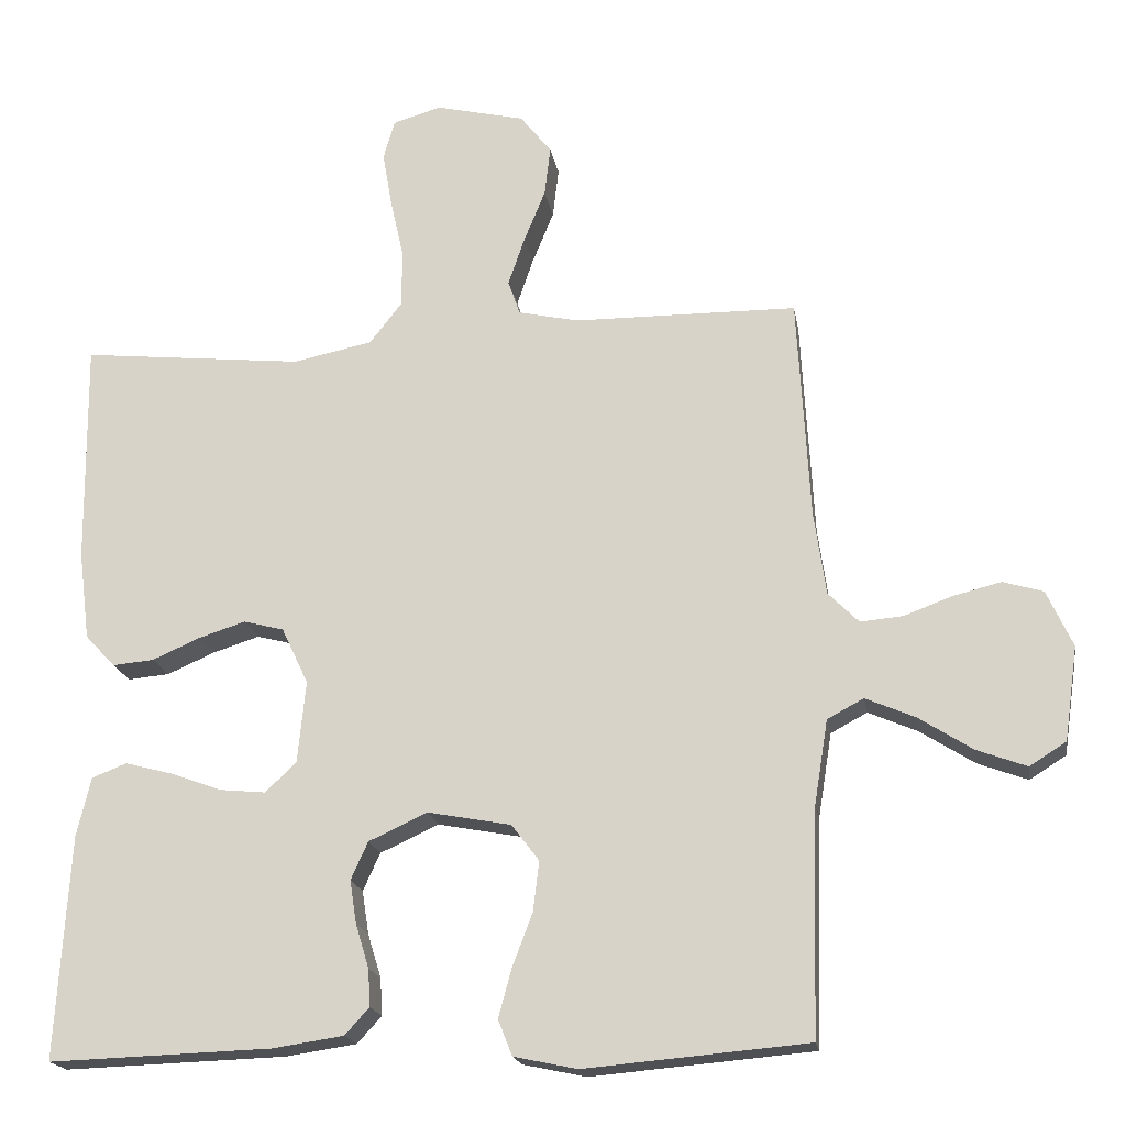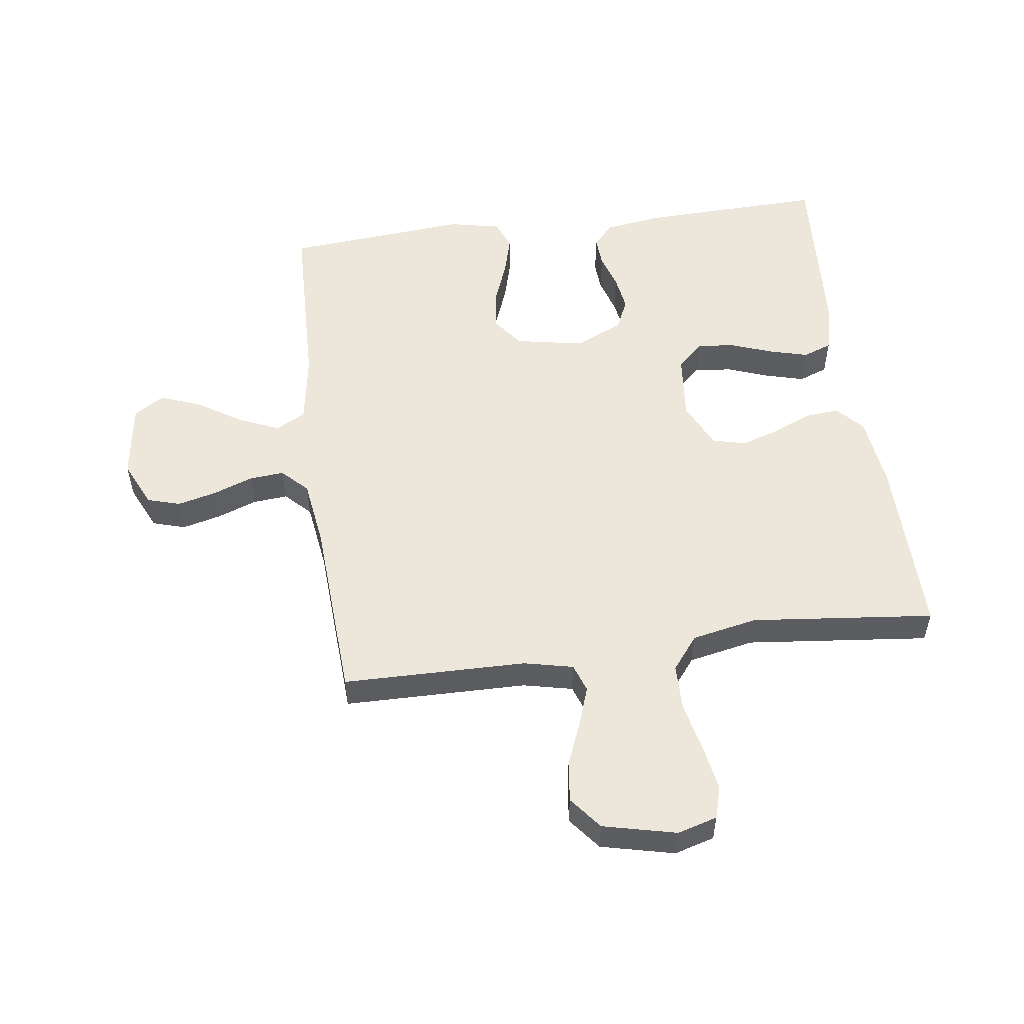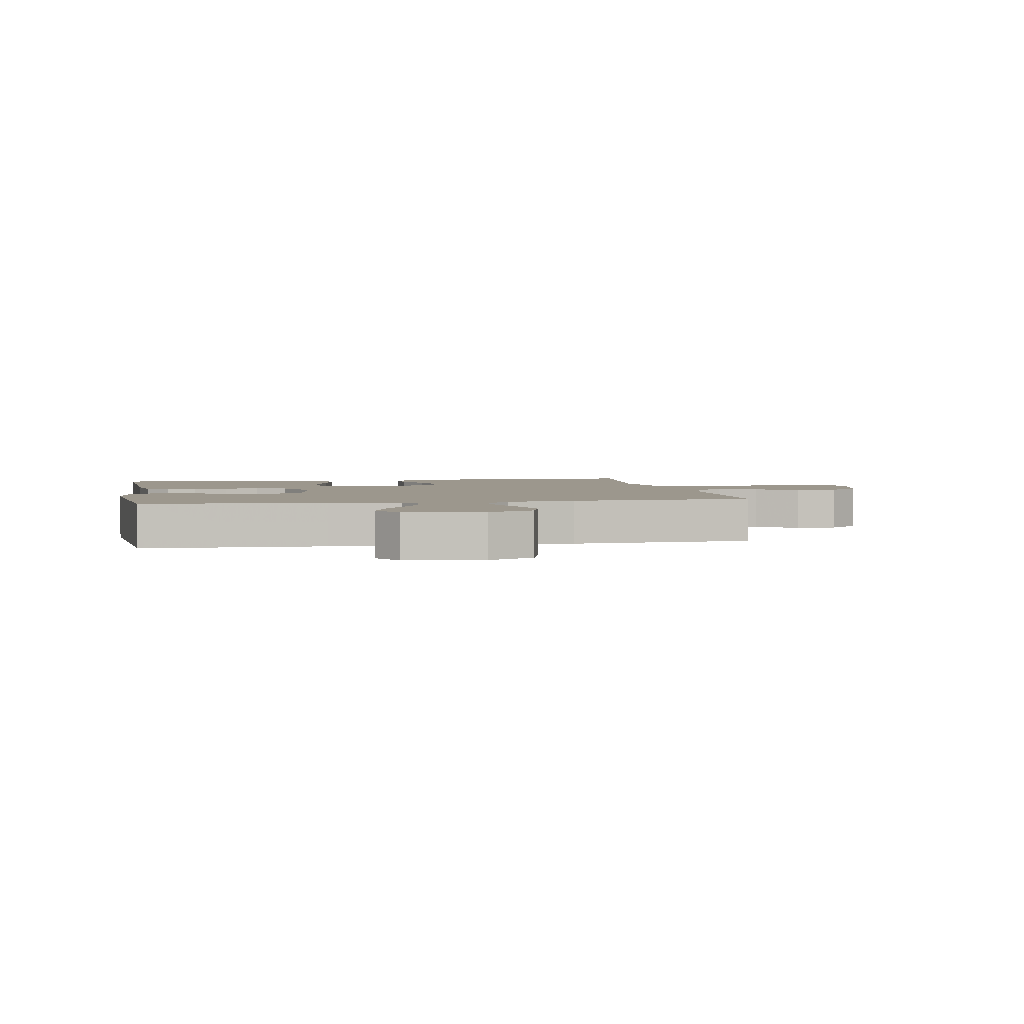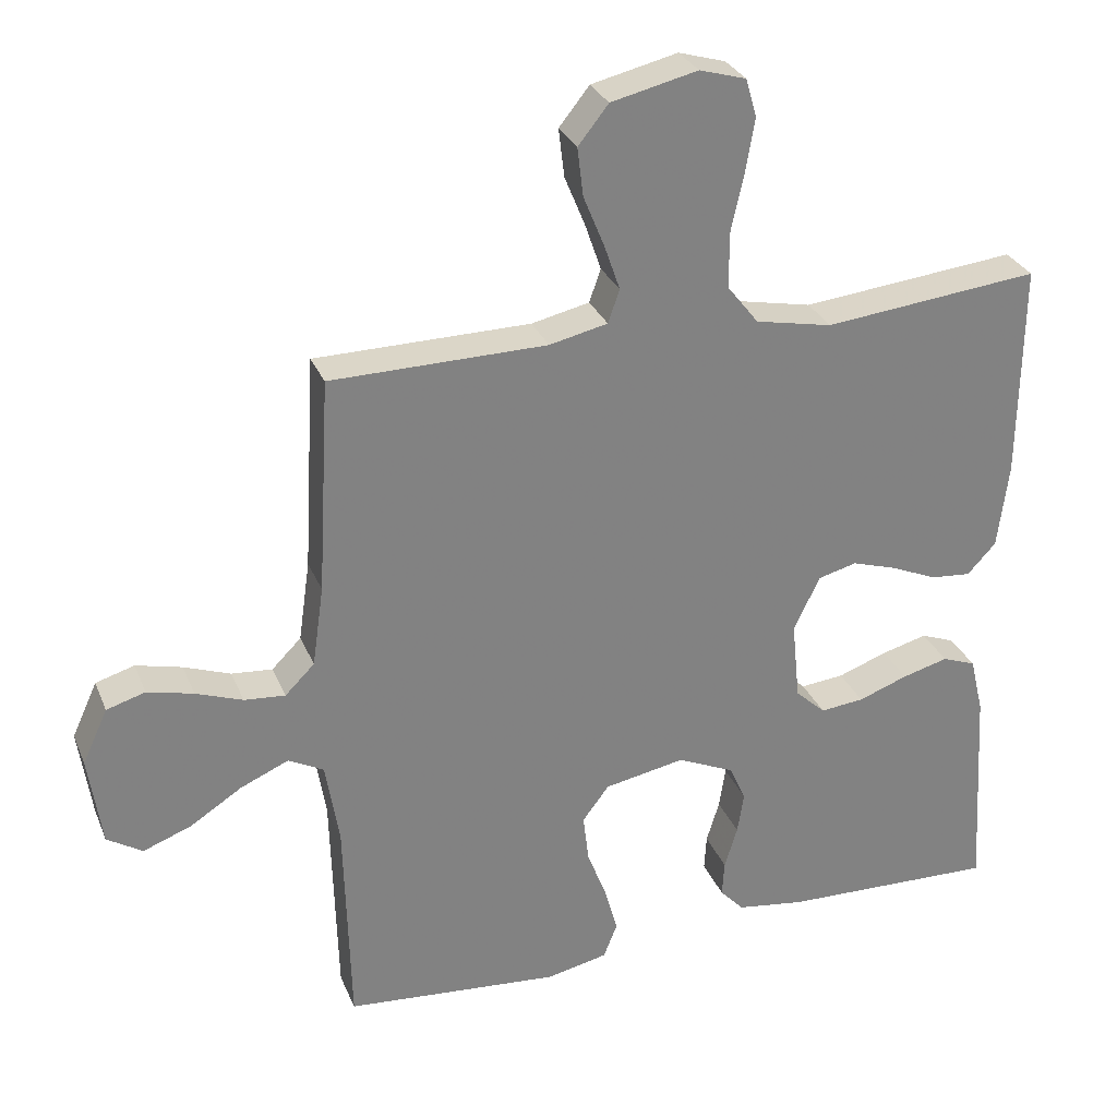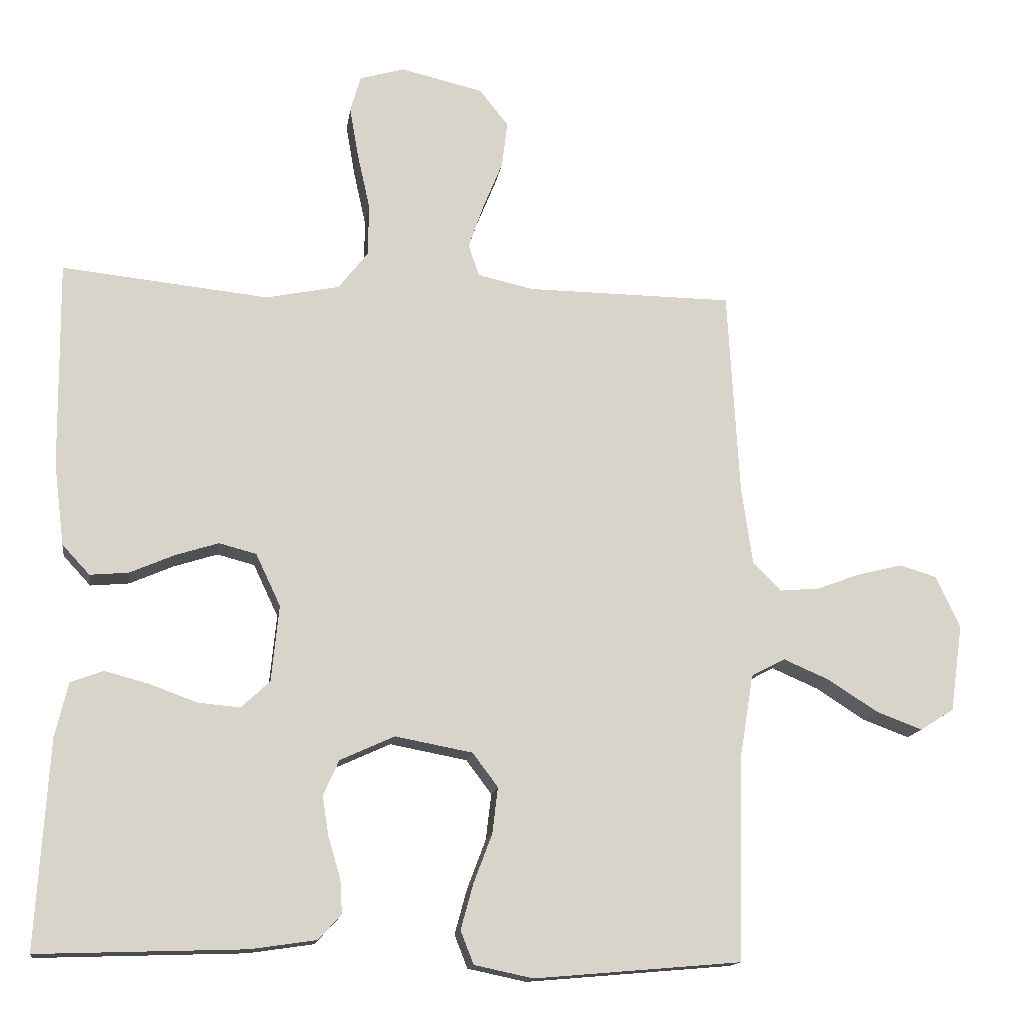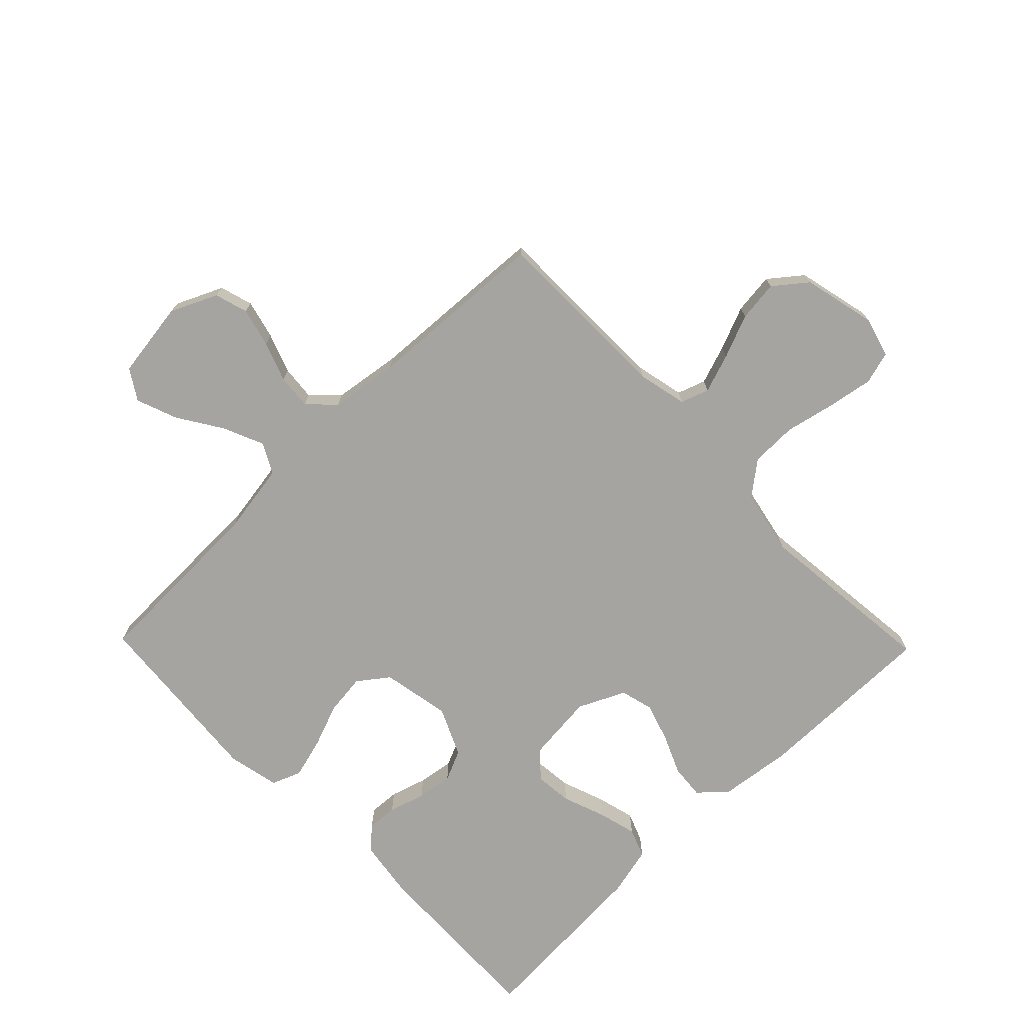
<metadata>
{"format":"obj","ext":"obj","renderer":"f3d","projection":"perspective","resolution":1024,"background":"white","views":[{"elev":-18.7,"azim":-170.6,"up":"+Z"},{"elev":53.5,"azim":-7.6,"up":"+Y"},{"elev":2.9,"azim":-100.6,"up":"+Y"},{"elev":29.6,"azim":-19.7,"up":"+Z"},{"elev":-14.6,"azim":171.7,"up":"+Z"},{"elev":-73.5,"azim":-45.8,"up":"+Y"}]}
</metadata>
<code>
v 0.5 0.07 -0.5
v 0.2 0.07 -0.49
v 0.105 0.07 -0.476
v 0.072 0.07 -0.44
v 0.075 0.07 -0.39
v 0.093 0.07 -0.331
v 0.102 0.07 -0.273
v 0.079 0.07 -0.222
v 0 0.07 -0.186
v -0.112 0.07 -0.207
v -0.149 0.07 -0.256
v -0.141 0.07 -0.323
v -0.114 0.07 -0.394
v -0.096 0.07 -0.46
v -0.115 0.07 -0.508
v -0.2 0.07 -0.526
v -0.5 0.07 -0.5
v -0.508 0.07 -0.2
v -0.527 0.07 -0.083
v -0.576 0.07 -0.057
v -0.643 0.07 -0.086
v -0.715 0.07 -0.132
v -0.782 0.07 -0.157
v -0.831 0.07 -0.126
v -0.849 0.07 0
v -0.814 0.07 0.076
v -0.76 0.07 0.092
v -0.696 0.07 0.076
v -0.631 0.07 0.052
v -0.574 0.07 0.047
v -0.533 0.07 0.088
v -0.517 0.07 0.2
v -0.5 0.07 0.5
v -0.2 0.07 0.503
v -0.119 0.07 0.521
v -0.103 0.07 0.567
v -0.125 0.07 0.631
v -0.154 0.07 0.702
v -0.162 0.07 0.769
v -0.12 0.07 0.822
v 0 0.07 0.85
v 0.065 0.07 0.831
v 0.08 0.07 0.778
v 0.067 0.07 0.703
v 0.049 0.07 0.622
v 0.05 0.07 0.546
v 0.093 0.07 0.491
v 0.2 0.07 0.469
v 0.5 0.07 0.5
v 0.497 0.07 0.2
v 0.482 0.07 0.08
v 0.442 0.07 0.037
v 0.386 0.07 0.042
v 0.322 0.07 0.07
v 0.259 0.07 0.09
v 0.205 0.07 0.076
v 0.169 0.07 0
v 0.18 0.07 -0.111
v 0.222 0.07 -0.15
v 0.283 0.07 -0.144
v 0.352 0.07 -0.119
v 0.416 0.07 -0.102
v 0.463 0.07 -0.12
v 0.482 0.07 -0.2
v 0.5 0 -0.5
v 0.2 0 -0.49
v 0.105 0 -0.476
v 0.072 0 -0.44
v 0.075 0 -0.39
v 0.093 0 -0.331
v 0.102 0 -0.273
v 0.079 0 -0.222
v 0 0 -0.186
v -0.112 0 -0.207
v -0.149 0 -0.256
v -0.141 0 -0.323
v -0.114 0 -0.394
v -0.096 0 -0.46
v -0.115 0 -0.508
v -0.2 0 -0.526
v -0.5 0 -0.5
v -0.508 0 -0.2
v -0.527 0 -0.083
v -0.576 0 -0.057
v -0.643 0 -0.086
v -0.715 0 -0.132
v -0.782 0 -0.157
v -0.831 0 -0.126
v -0.849 0 0
v -0.814 0 0.076
v -0.76 0 0.092
v -0.696 0 0.076
v -0.631 0 0.052
v -0.574 0 0.047
v -0.533 0 0.088
v -0.517 0 0.2
v -0.5 0 0.5
v -0.2 0 0.503
v -0.119 0 0.521
v -0.103 0 0.567
v -0.125 0 0.631
v -0.154 0 0.702
v -0.162 0 0.769
v -0.12 0 0.822
v 0 0 0.85
v 0.065 0 0.831
v 0.08 0 0.778
v 0.067 0 0.703
v 0.049 0 0.622
v 0.05 0 0.546
v 0.093 0 0.491
v 0.2 0 0.469
v 0.5 0 0.5
v 0.497 0 0.2
v 0.482 0 0.08
v 0.442 0 0.037
v 0.386 0 0.042
v 0.322 0 0.07
v 0.259 0 0.09
v 0.205 0 0.076
v 0.169 0 0
v 0.18 0 -0.111
v 0.222 0 -0.15
v 0.283 0 -0.144
v 0.352 0 -0.119
v 0.416 0 -0.102
v 0.463 0 -0.12
v 0.482 0 -0.2
f 60 61 62 63
f 60 63 64 1
f 51 52 53 54
f 51 54 55
f 48 49 50 51
f 47 48 51 55
f 46 47 55 56
f 42 43 44 45
f 40 41 42 45
f 40 45 46
f 37 38 39 40
f 36 37 40 46
f 35 36 46 56
f 32 33 34
f 31 32 34 35
f 26 27 28 29
f 24 25 26 29
f 24 29 30
f 21 22 23 24
f 20 21 24 30
f 19 20 30 31
f 15 16 17 18
f 12 13 14 15
f 12 15 18 19
f 3 4 5 6
f 3 6 7
f 2 3 7
f 59 60 1 2
f 58 59 2 7
f 57 58 7 8
f 31 35 56 57
f 31 57 8 9
f 11 12 19 31
f 10 11 31
f 9 10 31
f 127 126 125 124
f 65 128 127 124
f 118 117 116 115
f 119 118 115
f 115 114 113 112
f 119 115 112 111
f 120 119 111 110
f 109 108 107 106
f 109 106 105 104
f 110 109 104
f 104 103 102 101
f 110 104 101 100
f 120 110 100 99
f 98 97 96
f 99 98 96 95
f 93 92 91 90
f 93 90 89 88
f 94 93 88
f 88 87 86 85
f 94 88 85 84
f 95 94 84 83
f 82 81 80 79
f 79 78 77 76
f 83 82 79 76
f 70 69 68 67
f 71 70 67
f 71 67 66
f 66 65 124 123
f 71 66 123 122
f 72 71 122 121
f 121 120 99 95
f 73 72 121 95
f 95 83 76 75
f 95 75 74
f 95 74 73
f 1 65 66 2
f 2 66 67 3
f 3 67 68 4
f 4 68 69 5
f 5 69 70 6
f 6 70 71 7
f 7 71 72 8
f 8 72 73 9
f 9 73 74 10
f 10 74 75 11
f 11 75 76 12
f 12 76 77 13
f 13 77 78 14
f 14 78 79 15
f 15 79 80 16
f 16 80 81 17
f 17 81 82 18
f 18 82 83 19
f 19 83 84 20
f 20 84 85 21
f 21 85 86 22
f 22 86 87 23
f 23 87 88 24
f 24 88 89 25
f 25 89 90 26
f 26 90 91 27
f 27 91 92 28
f 28 92 93 29
f 29 93 94 30
f 30 94 95 31
f 31 95 96 32
f 32 96 97 33
f 33 97 98 34
f 34 98 99 35
f 35 99 100 36
f 36 100 101 37
f 37 101 102 38
f 38 102 103 39
f 39 103 104 40
f 40 104 105 41
f 41 105 106 42
f 42 106 107 43
f 43 107 108 44
f 44 108 109 45
f 45 109 110 46
f 46 110 111 47
f 47 111 112 48
f 48 112 113 49
f 49 113 114 50
f 50 114 115 51
f 51 115 116 52
f 52 116 117 53
f 53 117 118 54
f 54 118 119 55
f 55 119 120 56
f 56 120 121 57
f 57 121 122 58
f 58 122 123 59
f 59 123 124 60
f 60 124 125 61
f 61 125 126 62
f 62 126 127 63
f 63 127 128 64
f 64 128 65 1

</code>
